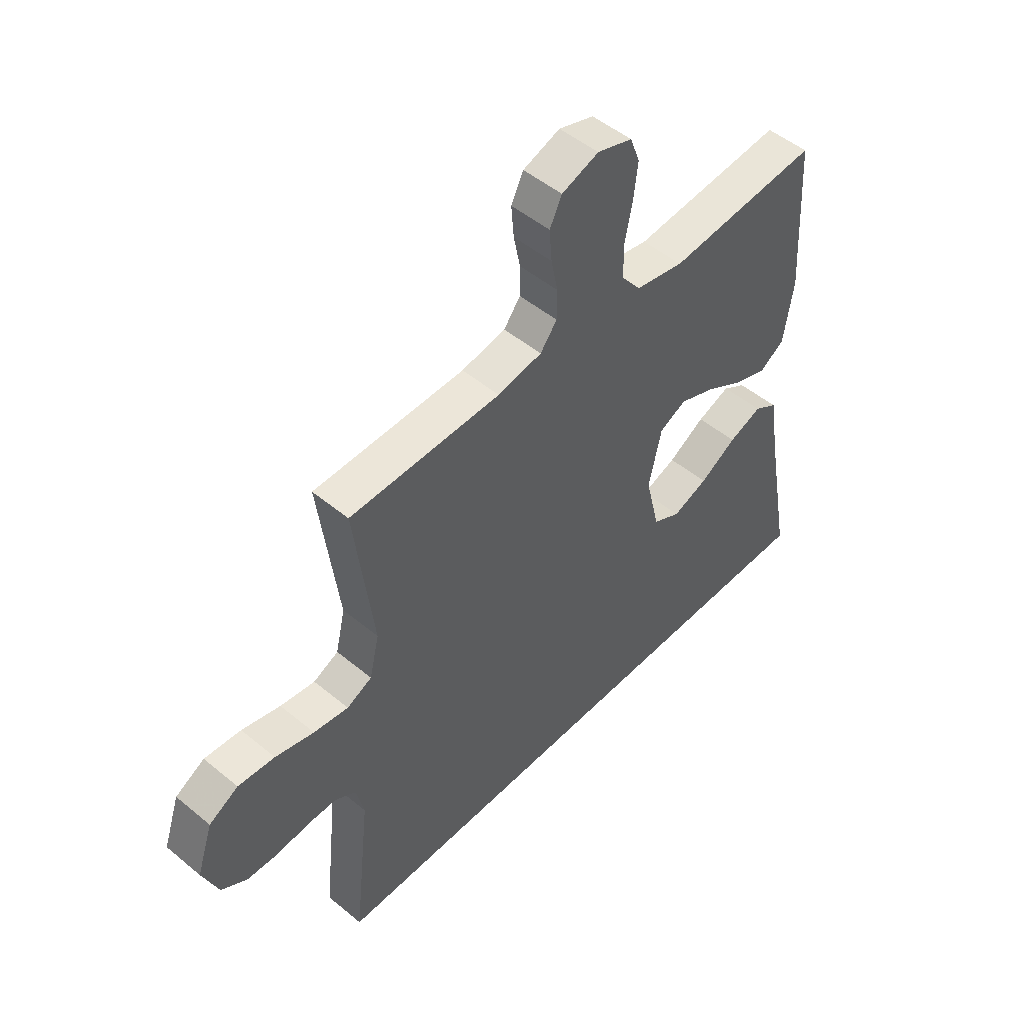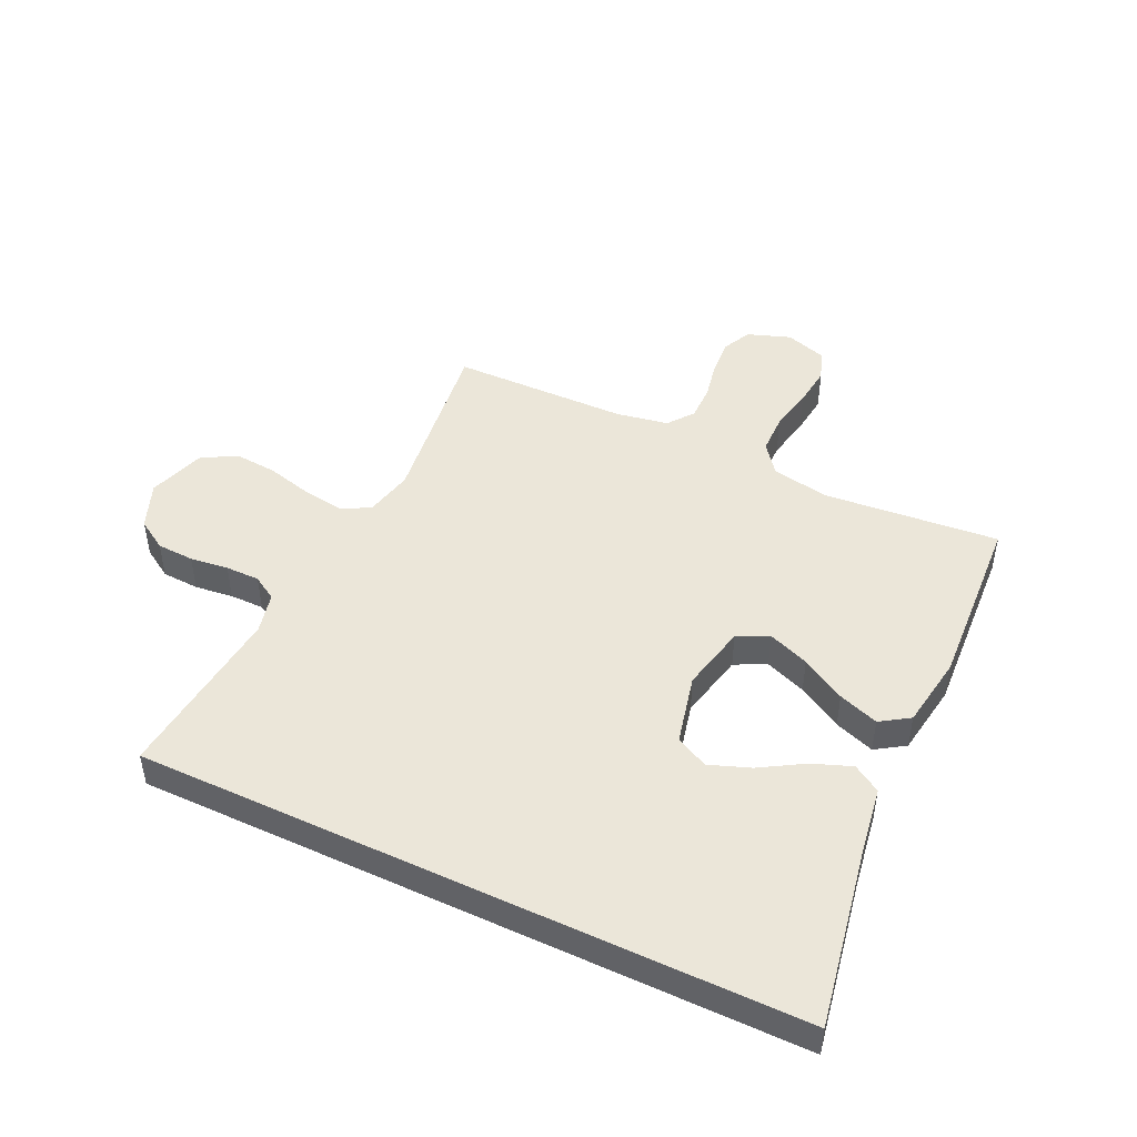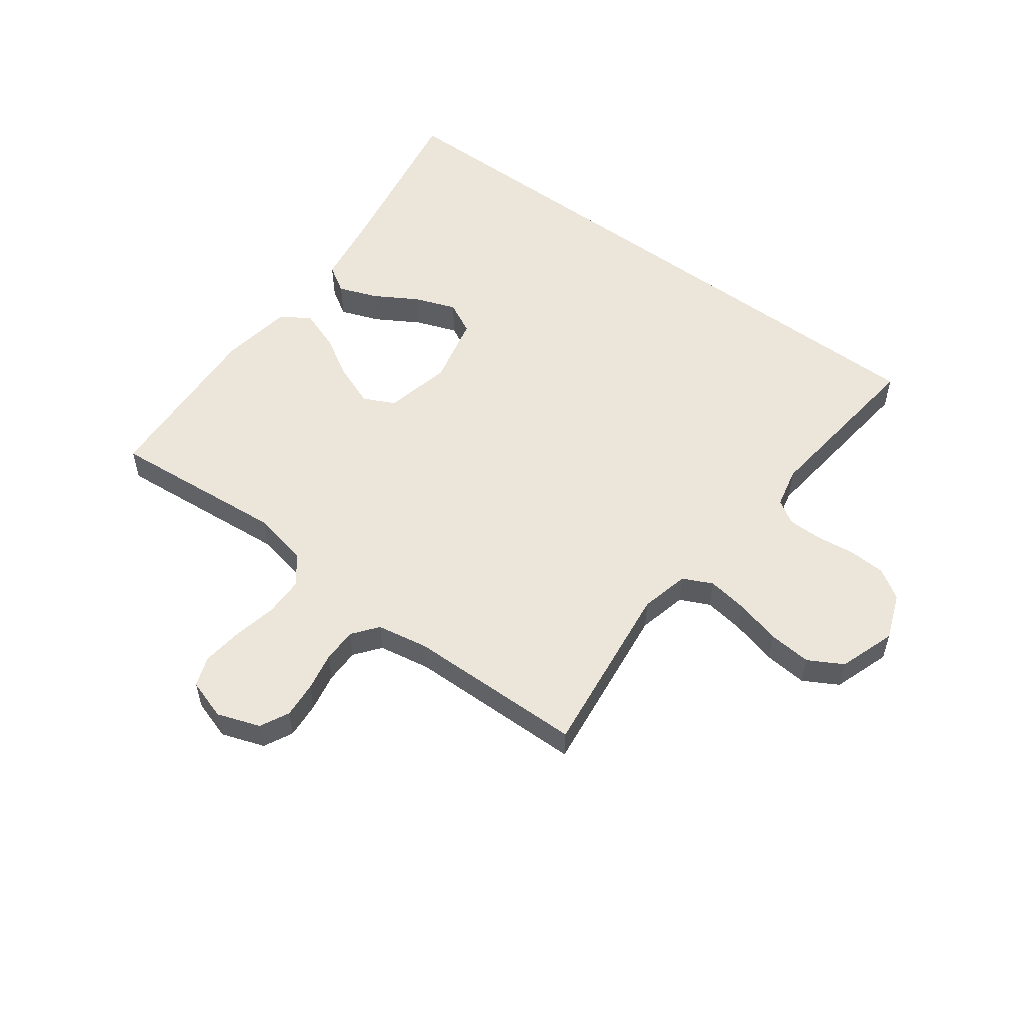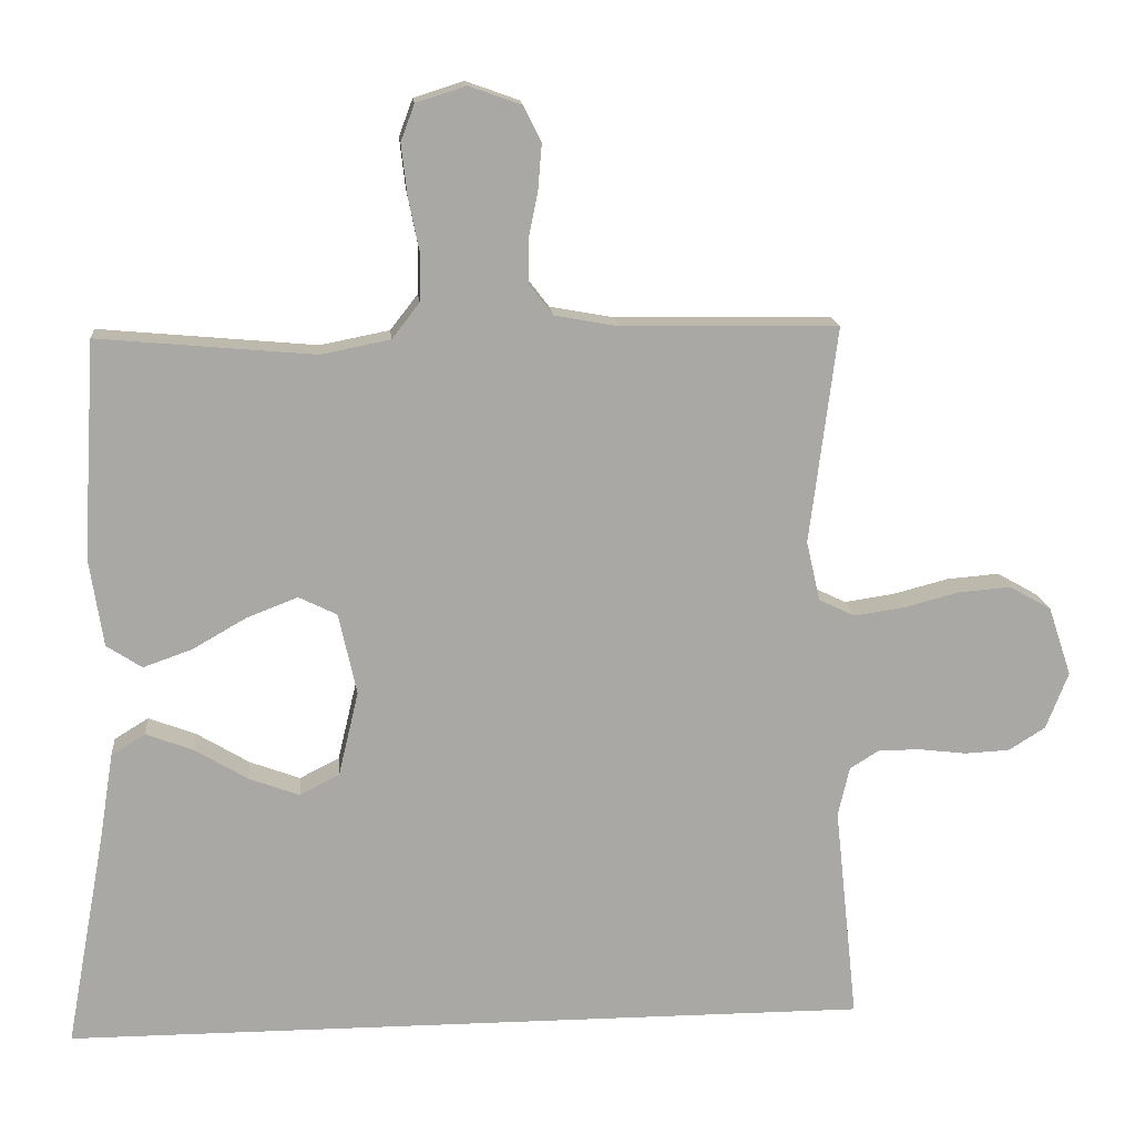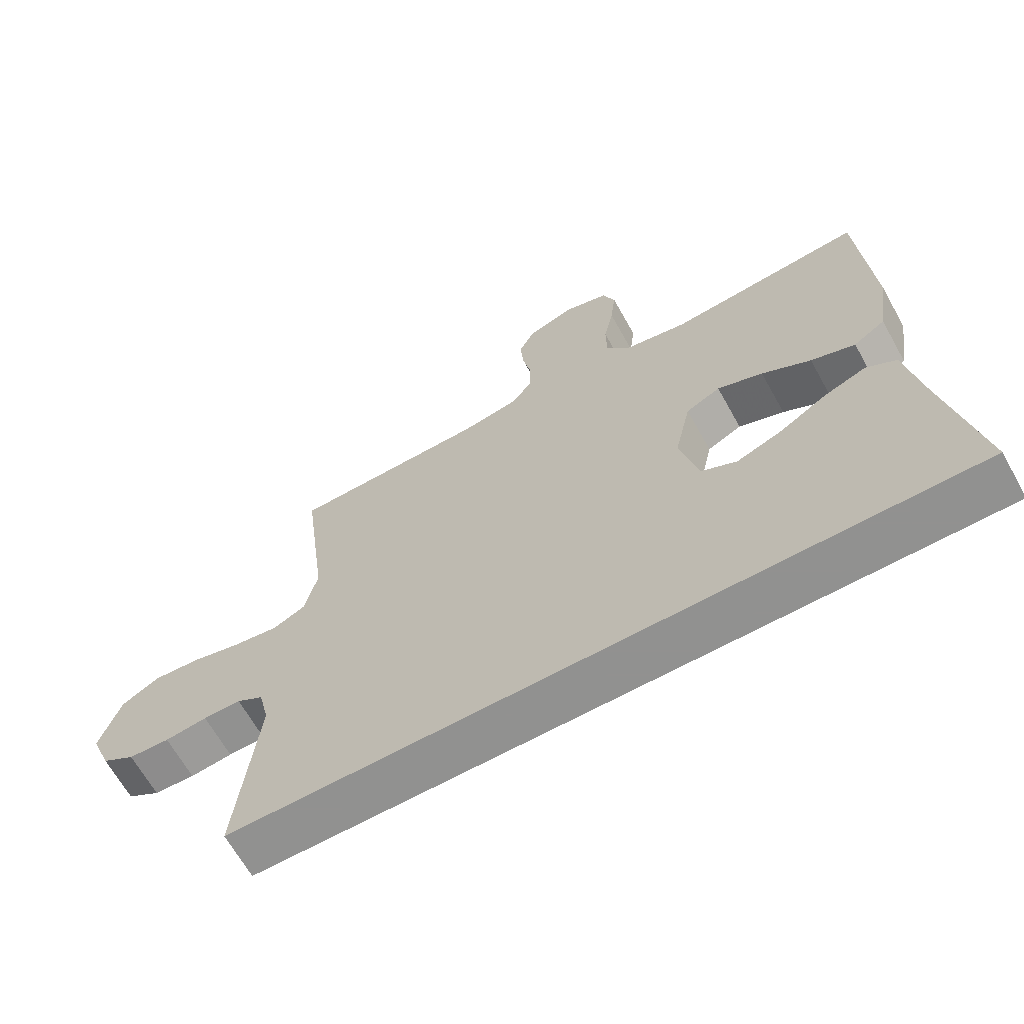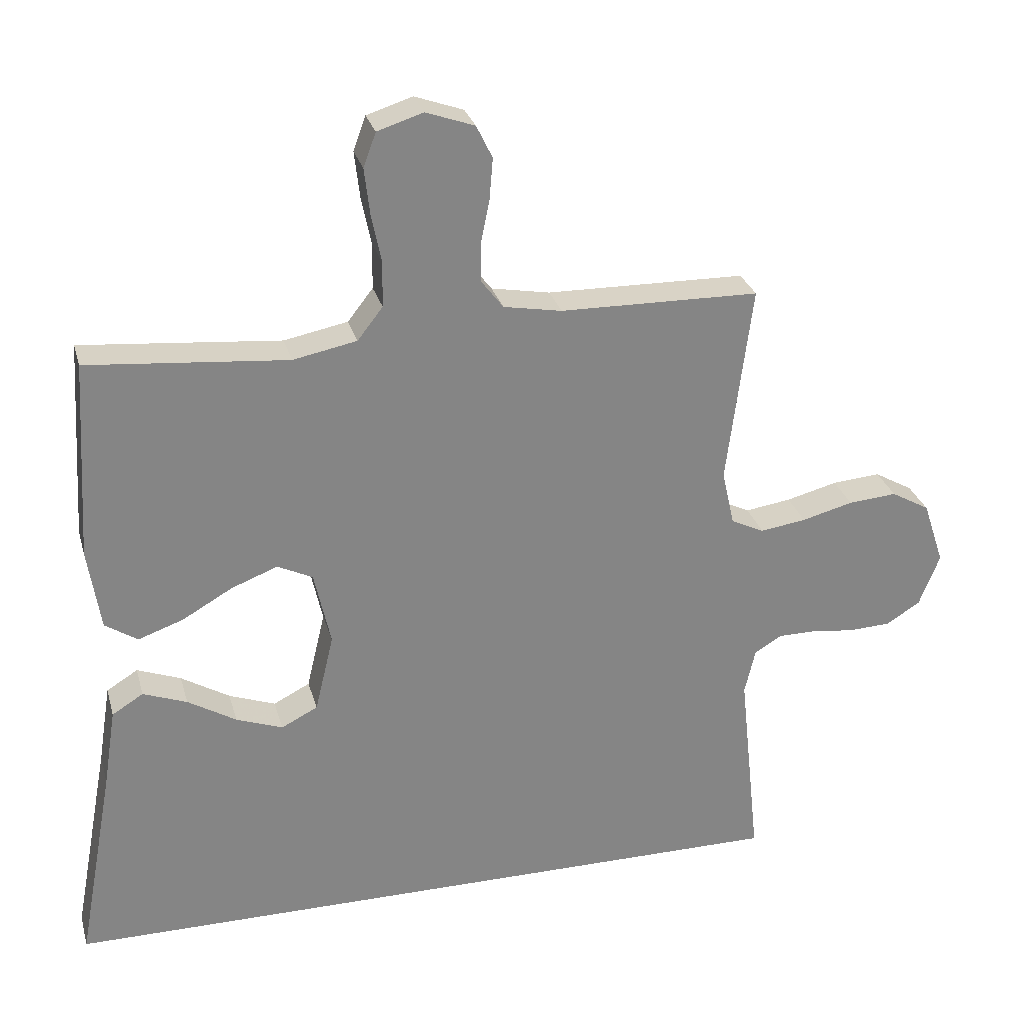
<metadata>
{"format":"obj","ext":"obj","renderer":"f3d","projection":"perspective","resolution":1024,"background":"white","views":[{"elev":50.0,"azim":132.3,"up":"+Z"},{"elev":47.3,"azim":-154.7,"up":"+Y"},{"elev":54.5,"azim":36.8,"up":"+Y"},{"elev":15.2,"azim":-5.1,"up":"+Z"},{"elev":-66.0,"azim":-150.8,"up":"+Z"},{"elev":28.3,"azim":-14.7,"up":"+Z"}]}
</metadata>
<code>
v -0.572 0.07 -0.5
v -0.517 0.07 -0.2
v -0.498 0.07 -0.08
v -0.451 0.07 -0.051
v -0.385 0.07 -0.076
v -0.312 0.07 -0.12
v -0.242 0.07 -0.146
v -0.187 0.07 -0.118
v -0.159 0.07 0
v -0.184 0.07 0.113
v -0.237 0.07 0.139
v -0.307 0.07 0.112
v -0.382 0.07 0.069
v -0.45 0.07 0.045
v -0.499 0.07 0.077
v -0.518 0.07 0.2
v -0.5 0.07 0.5
v -0.2 0.07 0.473
v -0.104 0.07 0.492
v -0.066 0.07 0.541
v -0.065 0.07 0.609
v -0.08 0.07 0.683
v -0.088 0.07 0.752
v -0.069 0.07 0.803
v 0 0.07 0.825
v 0.073 0.07 0.799
v 0.097 0.07 0.75
v 0.092 0.07 0.688
v 0.079 0.07 0.623
v 0.079 0.07 0.564
v 0.112 0.07 0.521
v 0.2 0.07 0.505
v 0.5 0.07 0.5
v 0.462 0.07 0.2
v 0.481 0.07 0.117
v 0.531 0.07 0.093
v 0.6 0.07 0.103
v 0.677 0.07 0.123
v 0.75 0.07 0.129
v 0.808 0.07 0.096
v 0.84 0.07 0
v 0.809 0.07 -0.079
v 0.758 0.07 -0.111
v 0.695 0.07 -0.114
v 0.63 0.07 -0.106
v 0.572 0.07 -0.106
v 0.531 0.07 -0.131
v 0.515 0.07 -0.2
v 0.547 0.07 -0.5
v -0.572 0 -0.5
v -0.517 0 -0.2
v -0.498 0 -0.08
v -0.451 0 -0.051
v -0.385 0 -0.076
v -0.312 0 -0.12
v -0.242 0 -0.146
v -0.187 0 -0.118
v -0.159 0 0
v -0.184 0 0.113
v -0.237 0 0.139
v -0.307 0 0.112
v -0.382 0 0.069
v -0.45 0 0.045
v -0.499 0 0.077
v -0.518 0 0.2
v -0.5 0 0.5
v -0.2 0 0.473
v -0.104 0 0.492
v -0.066 0 0.541
v -0.065 0 0.609
v -0.08 0 0.683
v -0.088 0 0.752
v -0.069 0 0.803
v 0 0 0.825
v 0.073 0 0.799
v 0.097 0 0.75
v 0.092 0 0.688
v 0.079 0 0.623
v 0.079 0 0.564
v 0.112 0 0.521
v 0.2 0 0.505
v 0.5 0 0.5
v 0.462 0 0.2
v 0.481 0 0.117
v 0.531 0 0.093
v 0.6 0 0.103
v 0.677 0 0.123
v 0.75 0 0.129
v 0.808 0 0.096
v 0.84 0 0
v 0.809 0 -0.079
v 0.758 0 -0.111
v 0.695 0 -0.114
v 0.63 0 -0.106
v 0.572 0 -0.106
v 0.531 0 -0.131
v 0.515 0 -0.2
v 0.547 0 -0.5
f 48 49 1 2
f 47 48 2
f 46 47 2
f 42 43 44 45
f 42 45 46
f 37 38 39 40
f 36 37 40 41
f 32 33 34
f 31 32 34 35
f 26 27 28 29
f 26 29 30
f 25 26 30
f 24 25 30
f 21 22 23 24
f 21 24 30
f 20 21 30 31
f 15 16 17 18
f 15 18 19
f 12 13 14 15
f 11 12 15 19
f 10 11 19 20
f 3 4 5 6
f 3 6 7
f 2 3 7
f 46 2 7
f 36 41 42 46
f 35 36 46 7
f 9 10 20 31
f 8 9 31 35
f 7 8 35
f 51 50 98 97
f 51 97 96
f 51 96 95
f 94 93 92 91
f 95 94 91
f 89 88 87 86
f 90 89 86 85
f 83 82 81
f 84 83 81 80
f 78 77 76 75
f 79 78 75
f 79 75 74
f 79 74 73
f 73 72 71 70
f 79 73 70
f 80 79 70 69
f 67 66 65 64
f 68 67 64
f 64 63 62 61
f 68 64 61 60
f 69 68 60 59
f 55 54 53 52
f 56 55 52
f 56 52 51
f 56 51 95
f 95 91 90 85
f 56 95 85 84
f 80 69 59 58
f 84 80 58 57
f 84 57 56
f 1 50 51 2
f 2 51 52 3
f 3 52 53 4
f 4 53 54 5
f 5 54 55 6
f 6 55 56 7
f 7 56 57 8
f 8 57 58 9
f 9 58 59 10
f 10 59 60 11
f 11 60 61 12
f 12 61 62 13
f 13 62 63 14
f 14 63 64 15
f 15 64 65 16
f 16 65 66 17
f 17 66 67 18
f 18 67 68 19
f 19 68 69 20
f 20 69 70 21
f 21 70 71 22
f 22 71 72 23
f 23 72 73 24
f 24 73 74 25
f 25 74 75 26
f 26 75 76 27
f 27 76 77 28
f 28 77 78 29
f 29 78 79 30
f 30 79 80 31
f 31 80 81 32
f 32 81 82 33
f 33 82 83 34
f 34 83 84 35
f 35 84 85 36
f 36 85 86 37
f 37 86 87 38
f 38 87 88 39
f 39 88 89 40
f 40 89 90 41
f 41 90 91 42
f 42 91 92 43
f 43 92 93 44
f 44 93 94 45
f 45 94 95 46
f 46 95 96 47
f 47 96 97 48
f 48 97 98 49
f 49 98 50 1

</code>
